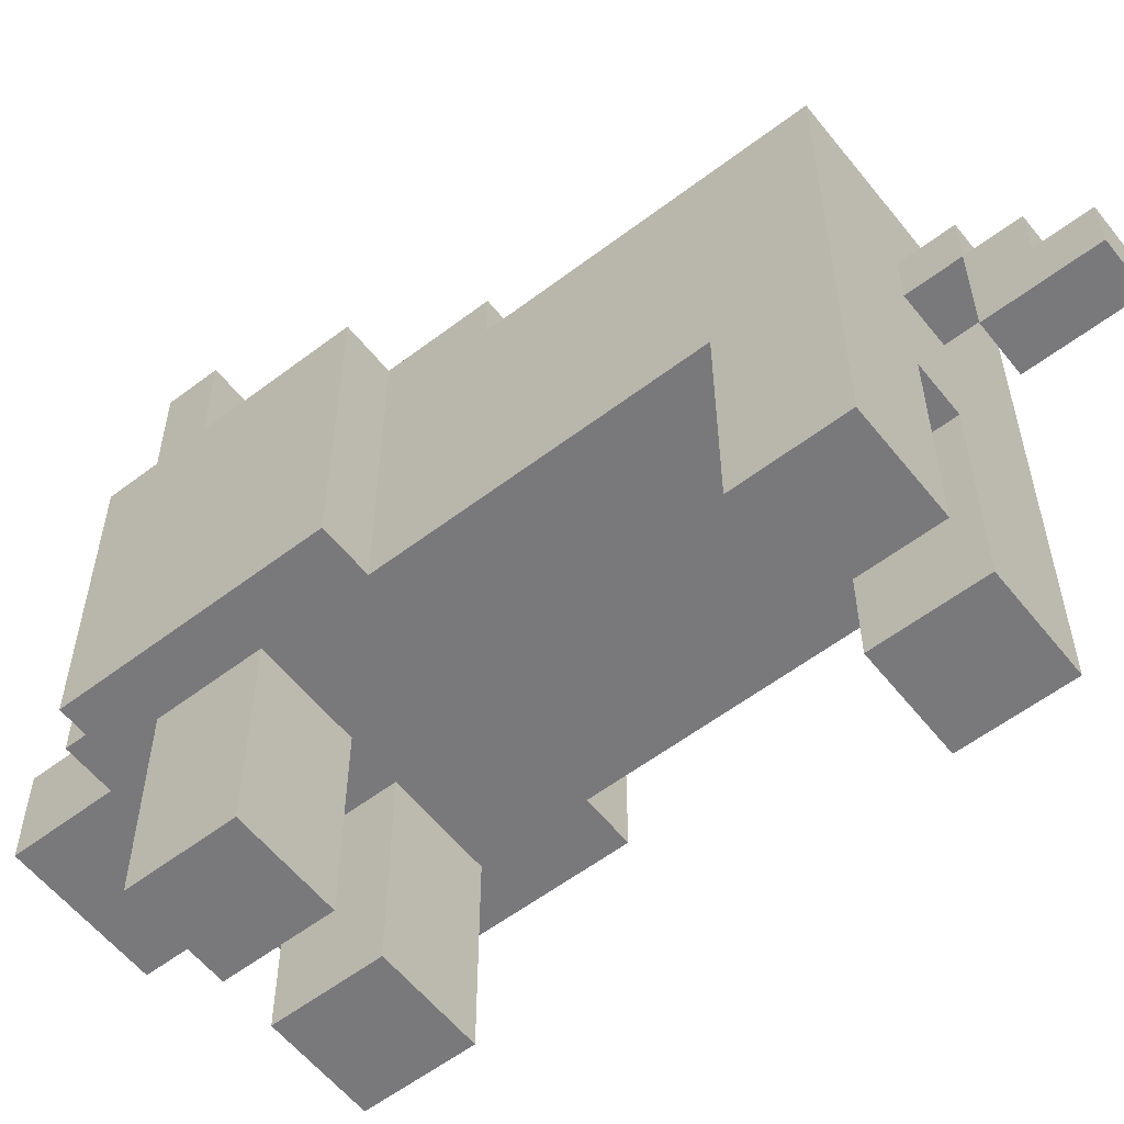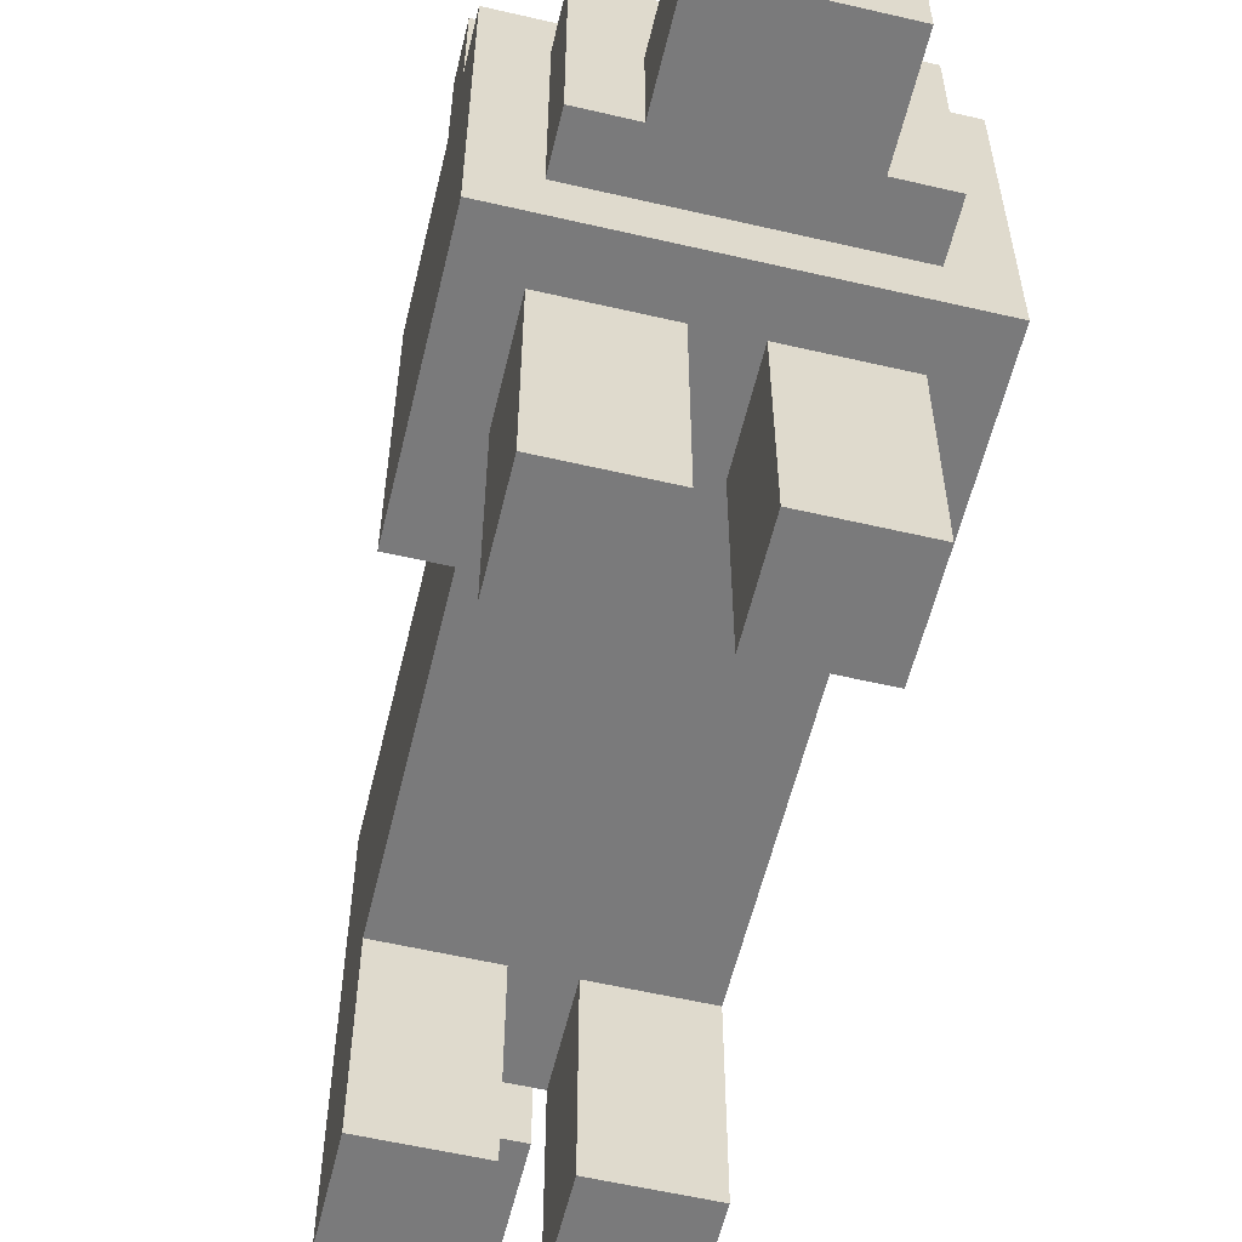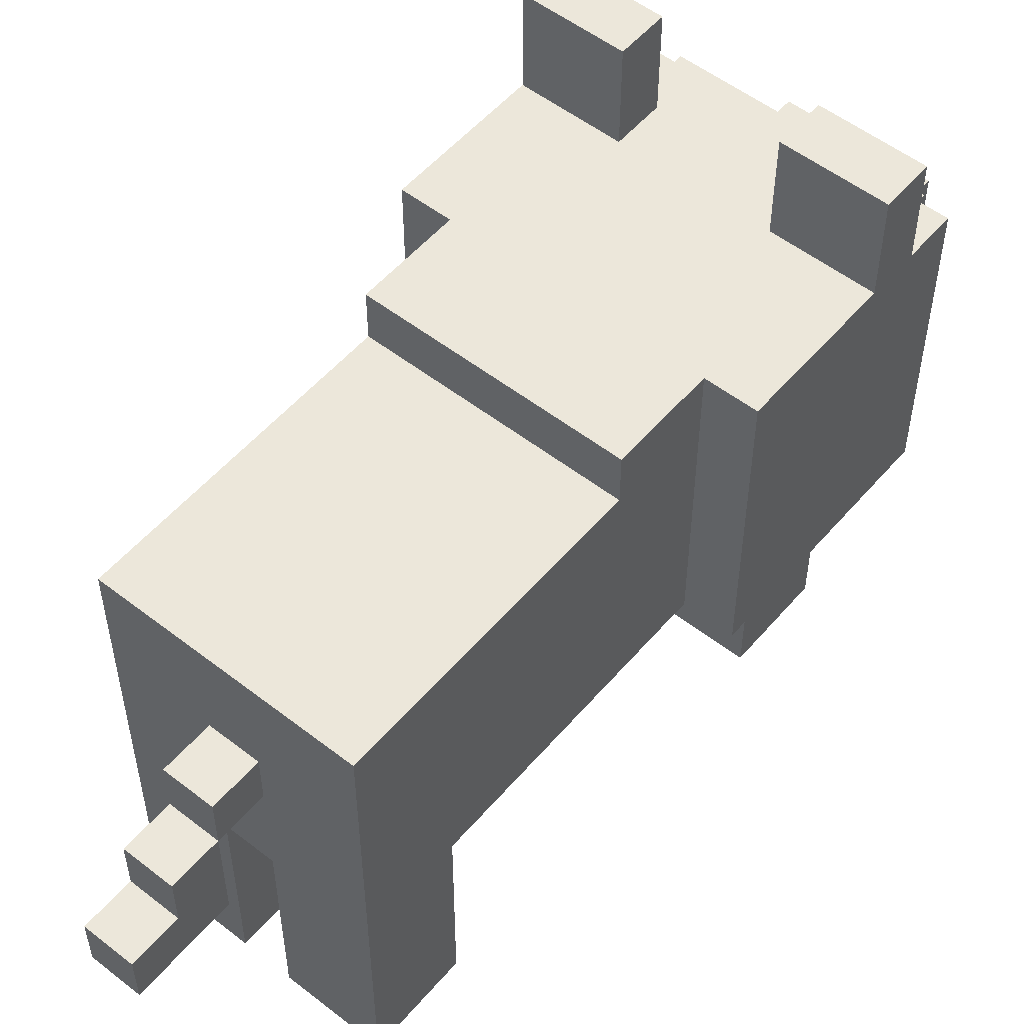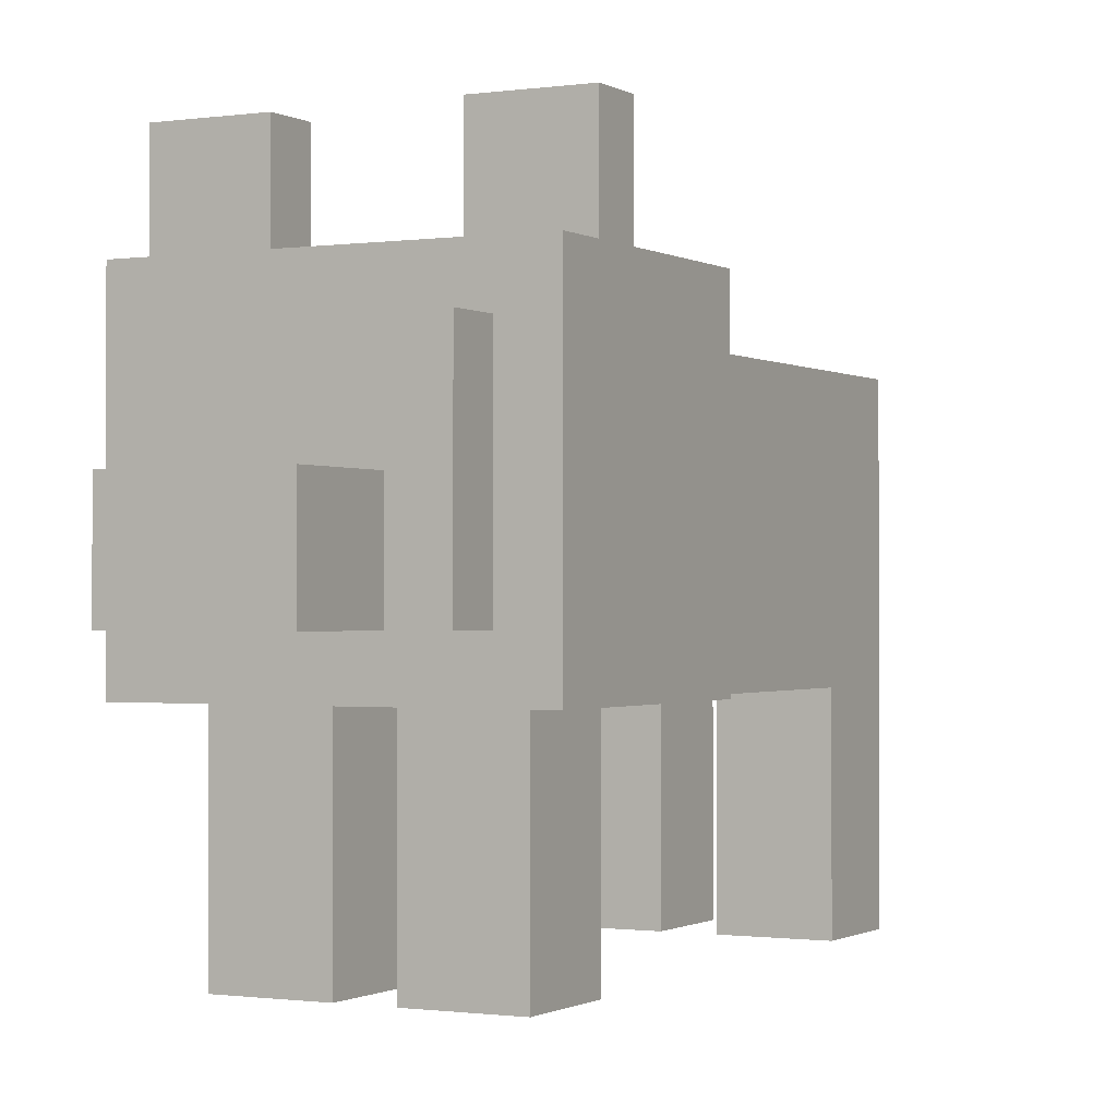
<metadata>
{"format":"obj","ext":"obj","renderer":"f3d","projection":"perspective","resolution":1024,"background":"white","views":[{"elev":-57.9,"azim":128.2,"up":"+Y"},{"elev":-58.1,"azim":-13.5,"up":"+Y"},{"elev":53.8,"azim":-140.4,"up":"+Y"},{"elev":-0.8,"azim":27.9,"up":"+Y"}]}
</metadata>
<code>
v -3 4 6
v -3 4 5
v -3 4 1
v -3 5 5
v -3 5 4
v -3 5 2
v -3 5 1
v -3 6 4
v -3 6 3
v -3 7 6
v -3 7 5
v -3 7 4
v -3 7 3
v -3 7 2
v -3 7 1
v -3 9 5
v -3 9 4
v -3 9 2
v -3 9 1
v -3 10 6
v -3 10 5
v -3 10 4
v -3 10 2
v -3 10 1
v -3 11 5
v -3 11 4
v -3 12 5
v -3 12 4
v -2 0 5
v -2 0 3
v -2 0 -5
v -2 0 -7
v -2 1 5
v -2 1 3
v -2 2 5
v -2 2 3
v -2 2 -5
v -2 2 -7
v -2 4 5
v -2 4 3
v -2 4 1
v -2 4 -0
v -2 4 -2
v -2 4 -5
v -2 5 7
v -2 5 6
v -2 5 1
v -2 5 -0
v -2 5 -2
v -2 5 -4
v -2 5 -5
v -2 5 -7
v -2 6 -2
v -2 6 -4
v -2 6 -5
v -2 7 6
v -2 7 1
v -2 7 -0
v -2 7 -1
v -2 7 -2
v -2 7 -3
v -2 7 -4
v -2 7 -5
v -2 7 -6
v -2 8 7
v -2 8 6
v -2 8 -3
v -2 8 -4
v -2 9 7
v -2 9 6
v -2 9 1
v -2 9 -1
v -2 9 -2
v -2 9 -5
v -2 9 -6
v -2 9 -7
v -2 10 1
v -2 10 -1
v -1 5 9
v -1 5 7
v -1 6 9
v -1 6 7
v -1 7 9
v -1 7 7
v 0 4 -8
v 0 4 -9
v 0 4 -10
v 0 5 -9
v 0 5 -10
v 0 6 -7
v 0 6 -8
v 0 6 -9
v 0 7 -7
v 0 7 -8
v 1 0 5
v 1 0 3
v 1 0 -5
v 1 0 -7
v 1 4 5
v 1 4 3
v 1 4 -5
v 1 4 -7
v 2 10 5
v 2 10 4
v 2 11 5
v 2 11 4
v 2 12 5
v 2 12 4
v -1 10 5
v -1 10 4
v -1 11 5
v -1 11 4
v -1 12 5
v -1 12 4
v 0 0 5
v 0 0 3
v 0 0 -5
v 0 0 -7
v 0 1 5
v 0 1 3
v 0 2 5
v 0 2 4
v 0 3 4
v 0 3 3
v 0 4 5
v 0 4 3
v 0 4 -5
v 0 4 -7
v 1 4 -8
v 1 4 -9
v 1 4 -10
v 1 5 -9
v 1 5 -10
v 1 6 -7
v 1 6 -8
v 1 6 -9
v 1 7 -7
v 1 7 -8
v 2 5 9
v 2 5 7
v 2 6 9
v 2 6 7
v 2 7 9
v 2 7 7
v 3 0 5
v 3 0 4
v 3 0 3
v 3 0 -5
v 3 0 -7
v 3 2 -5
v 3 2 -7
v 3 3 5
v 3 3 4
v 3 3 -5
v 3 3 -7
v 3 4 5
v 3 4 4
v 3 4 3
v 3 4 1
v 3 4 -5
v 3 5 7
v 3 5 6
v 3 5 -0
v 3 5 -2
v 3 5 -5
v 3 6 6
v 3 6 1
v 3 6 -3
v 3 6 -5
v 3 6 -6
v 3 6 -7
v 3 7 6
v 3 7 -0
v 3 7 -2
v 3 7 -3
v 3 7 -5
v 3 7 -6
v 3 8 7
v 3 8 6
v 3 8 -5
v 3 8 -6
v 3 9 7
v 3 9 6
v 3 9 1
v 3 9 -0
v 3 9 -1
v 3 9 -2
v 3 9 -5
v 3 9 -6
v 3 9 -7
v 3 10 1
v 3 10 -0
v 3 10 -1
v 4 4 6
v 4 4 5
v 4 4 1
v 4 5 4
v 4 5 3
v 4 6 6
v 4 6 5
v 4 6 4
v 4 6 3
v 4 6 2
v 4 6 1
v 4 7 6
v 4 7 5
v 4 7 3
v 4 7 2
v 4 8 6
v 4 8 5
v 4 9 5
v 4 9 4
v 4 9 3
v 4 9 2
v 4 10 6
v 4 10 5
v 4 10 4
v 4 10 2
v 4 10 1
v 4 11 5
v 4 11 4
v 4 12 5
v 4 12 4
v -1 5 9
v -1 6 9
v -1 7 9
v 0 6 9
v 0 7 9
v 1 6 9
v 1 7 9
v 2 5 9
v 2 6 9
v 2 7 9
v -2 5 7
v -2 8 7
v -2 9 7
v -1 5 7
v -1 6 7
v -1 7 7
v -1 8 7
v -1 9 7
v 0 8 7
v 0 9 7
v 1 8 7
v 1 9 7
v 2 5 7
v 2 6 7
v 2 7 7
v 2 8 7
v 2 9 7
v 3 5 7
v 3 8 7
v 3 9 7
v -3 4 6
v -3 7 6
v -3 10 6
v -2 5 6
v -2 7 6
v -2 8 6
v -2 9 6
v -1 4 6
v -1 5 6
v -1 9 6
v -1 10 6
v 0 9 6
v 1 9 6
v 1 10 6
v 2 9 6
v 3 4 6
v 3 5 6
v 3 6 6
v 3 7 6
v 3 8 6
v 3 9 6
v 4 4 6
v 4 6 6
v 4 7 6
v 4 8 6
v 4 10 6
v -3 10 5
v -3 11 5
v -3 12 5
v -2 0 5
v -2 1 5
v -2 2 5
v -2 4 5
v -1 4 5
v -1 10 5
v -1 11 5
v -1 12 5
v 0 0 5
v 0 1 5
v 0 2 5
v 0 4 5
v 1 0 5
v 1 4 5
v 2 0 5
v 2 3 5
v 2 4 5
v 2 10 5
v 2 11 5
v 2 12 5
v 3 0 5
v 3 3 5
v 3 4 5
v 4 10 5
v 4 11 5
v 4 12 5
v -2 0 -5
v -2 2 -5
v -2 4 -5
v -1 2 -5
v -1 4 -5
v 0 0 -5
v 0 4 -5
v 1 0 -5
v 1 4 -5
v 2 2 -5
v 2 3 -5
v 3 0 -5
v 3 2 -5
v 3 3 -5
v 3 4 -5
v 0 4 -8
v 0 6 -8
v 1 4 -8
v 1 6 -8
v -3 10 4
v -3 11 4
v -3 12 4
v -1 10 4
v -1 11 4
v -1 12 4
v 2 10 4
v 2 11 4
v 2 12 4
v 4 10 4
v 4 11 4
v 4 12 4
v -2 0 3
v -2 1 3
v -2 2 3
v -2 4 3
v -1 2 3
v -1 3 3
v 0 0 3
v 0 1 3
v 0 3 3
v 0 4 3
v 1 0 3
v 1 4 3
v 3 0 3
v 3 4 3
v -3 4 1
v -3 5 1
v -3 7 1
v -3 9 1
v -3 10 1
v -2 4 1
v -2 5 1
v -2 7 1
v -2 9 1
v -2 10 1
v 3 4 1
v 3 6 1
v 3 9 1
v 3 10 1
v 4 4 1
v 4 6 1
v 4 10 1
v -2 9 -1
v -2 10 -1
v -1 9 -1
v 0 9 -1
v 0 10 -1
v 1 9 -1
v 1 10 -1
v 2 9 -1
v 2 10 -1
v 3 9 -1
v 3 10 -1
v -2 0 -7
v -2 2 -7
v -2 5 -7
v -2 9 -7
v -1 2 -7
v -1 5 -7
v -1 6 -7
v -1 9 -7
v 0 0 -7
v 0 4 -7
v 0 6 -7
v 0 7 -7
v 1 0 -7
v 1 4 -7
v 1 6 -7
v 1 7 -7
v 2 2 -7
v 2 3 -7
v 3 0 -7
v 3 2 -7
v 3 3 -7
v 3 6 -7
v 3 9 -7
v 0 6 -8
v 0 7 -8
v 1 6 -8
v 1 7 -8
v 0 5 -9
v 0 6 -9
v 1 5 -9
v 1 6 -9
v 0 4 -10
v 0 5 -10
v 1 4 -10
v 1 5 -10
v -2 0 5
v 0 0 5
v 1 0 5
v 2 0 5
v 3 0 5
v 2 0 4
v 3 0 4
v -2 0 3
v 0 0 3
v 1 0 3
v 3 0 3
v -2 0 -5
v 0 0 -5
v 1 0 -5
v 3 0 -5
v -2 0 -7
v 0 0 -7
v 1 0 -7
v 3 0 -7
v -3 4 6
v -1 4 6
v 3 4 6
v 4 4 6
v -3 4 5
v -2 4 5
v -1 4 5
v 0 4 5
v 1 4 5
v 2 4 5
v 3 4 5
v 4 4 5
v 3 4 4
v -2 4 3
v 0 4 3
v 1 4 3
v 3 4 3
v -3 4 1
v -2 4 1
v 3 4 1
v 4 4 1
v -2 4 -0
v -1 4 -0
v -2 4 -2
v -1 4 -2
v -2 4 -5
v -1 4 -5
v 0 4 -5
v 1 4 -5
v 3 4 -5
v 0 4 -7
v 1 4 -7
v 0 4 -8
v 1 4 -8
v 0 4 -9
v 1 4 -9
v 0 4 -10
v 1 4 -10
v -1 5 9
v 2 5 9
v -2 5 7
v -1 5 7
v 2 5 7
v 3 5 7
v -2 5 6
v -1 5 6
v 3 5 6
v 0 6 -7
v 1 6 -7
v 0 6 -8
v 1 6 -8
v 0 5 -9
v 1 5 -9
v 0 5 -10
v 1 5 -10
v 0 6 -8
v 1 6 -8
v 0 6 -9
v 1 6 -9
v -1 7 9
v 0 7 9
v 1 7 9
v 2 7 9
v 0 7 8
v 1 7 8
v -1 7 7
v 2 7 7
v 0 7 -7
v 1 7 -7
v 0 7 -8
v 1 7 -8
v -2 9 7
v -1 9 7
v 0 9 7
v 1 9 7
v 2 9 7
v 3 9 7
v -2 9 6
v -1 9 6
v 0 9 6
v 1 9 6
v 2 9 6
v 3 9 6
v -2 9 -1
v -1 9 -1
v 0 9 -1
v 1 9 -1
v 2 9 -1
v 3 9 -1
v -2 9 -2
v -1 9 -2
v 3 9 -2
v 1 9 -4
v 2 9 -4
v -2 9 -5
v -1 9 -5
v 1 9 -5
v 2 9 -5
v 3 9 -5
v -2 9 -6
v -1 9 -6
v 2 9 -6
v 3 9 -6
v -2 9 -7
v -1 9 -7
v 3 9 -7
v -3 10 6
v -1 10 6
v 1 10 6
v 4 10 6
v -3 10 5
v -1 10 5
v 2 10 5
v 4 10 5
v -3 10 4
v -1 10 4
v 1 10 4
v 2 10 4
v 4 10 4
v -1 10 3
v 1 10 3
v -3 10 2
v -1 10 2
v 2 10 2
v 4 10 2
v -3 10 1
v -2 10 1
v 0 10 1
v 1 10 1
v 2 10 1
v 3 10 1
v 4 10 1
v 1 10 -0
v 2 10 -0
v 3 10 -0
v -2 10 -1
v 0 10 -1
v 1 10 -1
v 2 10 -1
v 3 10 -1
v -3 12 5
v -1 12 5
v 2 12 5
v 4 12 5
v -3 12 4
v -1 12 4
v 2 12 4
v 4 12 4
f 4 2 1
f 4 3 2
f 5 3 4
f 6 3 5
f 7 3 6
f 8 5 4
f 8 6 5
f 9 6 8
f 10 4 1
f 10 8 4
f 10 9 8
f 11 9 10
f 12 9 11
f 13 6 9
f 13 9 12
f 14 7 6
f 14 6 13
f 15 7 14
f 16 12 11
f 16 11 10
f 17 13 12
f 17 12 16
f 17 15 14
f 17 14 13
f 18 15 17
f 19 15 18
f 20 16 10
f 20 17 16
f 20 18 17
f 21 18 20
f 22 18 21
f 23 19 18
f 23 18 22
f 24 19 23
f 25 22 21
f 26 22 25
f 27 26 25
f 28 26 27
f 33 30 29
f 34 30 33
f 35 34 33
f 36 34 35
f 37 32 31
f 38 32 37
f 39 36 35
f 40 36 39
f 44 38 37
f 47 42 41
f 48 43 42
f 48 42 47
f 49 44 43
f 49 43 48
f 50 44 49
f 51 38 44
f 51 44 50
f 52 38 51
f 53 50 49
f 53 49 48
f 54 52 51
f 54 50 53
f 54 51 50
f 55 52 54
f 56 46 45
f 57 48 47
f 58 53 48
f 58 48 57
f 58 54 53
f 59 54 58
f 60 54 59
f 61 54 60
f 62 55 54
f 62 54 61
f 63 52 55
f 63 55 62
f 64 52 63
f 65 56 45
f 66 56 65
f 67 62 61
f 67 61 60
f 68 63 62
f 68 62 67
f 69 66 65
f 70 66 69
f 71 58 57
f 71 59 58
f 72 60 59
f 72 59 71
f 73 67 60
f 73 60 72
f 73 68 67
f 74 63 68
f 74 68 73
f 74 64 63
f 75 52 64
f 75 64 74
f 76 52 75
f 77 72 71
f 78 72 77
f 81 80 79
f 82 80 81
f 83 82 81
f 84 82 83
f 88 86 85
f 88 87 86
f 89 87 88
f 91 88 85
f 92 88 91
f 93 91 90
f 94 91 93
f 99 96 95
f 100 96 99
f 101 98 97
f 102 98 101
f 105 104 103
f 106 104 105
f 107 106 105
f 108 106 107
f 109 110 111
f 111 110 112
f 111 112 113
f 113 112 114
f 115 116 119
f 119 116 120
f 119 120 121
f 121 120 122
f 121 122 123
f 122 120 123
f 123 120 124
f 121 123 125
f 123 124 125
f 125 124 126
f 117 118 127
f 127 118 128
f 129 130 132
f 130 131 132
f 132 131 133
f 129 132 135
f 135 132 136
f 134 135 137
f 137 135 138
f 139 140 141
f 141 140 142
f 141 142 143
f 143 142 144
f 148 149 150
f 150 149 151
f 145 146 152
f 146 147 153
f 152 146 153
f 150 151 154
f 154 151 155
f 152 153 156
f 153 147 157
f 156 153 157
f 157 147 158
f 154 155 160
f 159 160 163
f 163 160 164
f 160 155 165
f 164 160 165
f 161 162 166
f 159 163 167
f 164 165 168
f 165 155 169
f 168 165 169
f 169 155 170
f 170 155 171
f 161 166 172
f 163 164 173
f 167 163 173
f 164 168 174
f 173 164 174
f 168 169 175
f 174 168 175
f 169 170 176
f 175 169 176
f 170 171 177
f 176 170 177
f 161 172 178
f 178 172 179
f 175 176 180
f 174 175 180
f 176 177 180
f 177 171 181
f 180 177 181
f 178 179 182
f 182 179 183
f 167 173 184
f 173 174 184
f 184 174 185
f 185 174 186
f 174 180 187
f 186 174 187
f 180 181 188
f 187 180 188
f 181 171 189
f 188 181 189
f 189 171 190
f 184 185 191
f 185 186 192
f 191 185 192
f 192 186 193
f 195 196 197
f 197 196 198
f 194 195 199
f 195 197 200
f 199 195 200
f 197 198 201
f 200 197 201
f 198 196 202
f 201 198 202
f 202 196 203
f 203 196 204
f 200 201 205
f 199 200 205
f 201 202 205
f 202 203 205
f 205 203 206
f 206 203 207
f 203 204 208
f 207 203 208
f 205 206 209
f 206 207 210
f 209 206 210
f 209 210 211
f 210 207 211
f 211 207 212
f 207 208 213
f 212 207 213
f 208 204 214
f 213 208 214
f 209 211 215
f 211 212 216
f 215 211 216
f 212 213 217
f 216 212 217
f 213 214 217
f 214 204 218
f 217 214 218
f 218 204 219
f 216 217 220
f 220 217 221
f 220 221 222
f 222 221 223
f 227 225 224
f 227 226 225
f 228 226 227
f 229 227 224
f 229 228 227
f 230 228 229
f 231 229 224
f 232 230 229
f 232 229 231
f 233 230 232
f 237 235 234
f 238 235 237
f 239 235 238
f 240 236 235
f 240 235 239
f 241 236 240
f 242 241 240
f 242 240 239
f 243 241 242
f 244 242 239
f 244 243 242
f 245 243 244
f 248 244 239
f 249 245 244
f 249 244 248
f 250 245 249
f 251 247 246
f 251 248 247
f 251 249 248
f 252 250 249
f 252 249 251
f 253 250 252
f 257 255 254
f 258 256 255
f 258 255 257
f 259 256 258
f 260 256 259
f 261 257 254
f 262 257 261
f 263 256 260
f 264 256 263
f 265 264 263
f 266 264 265
f 267 264 266
f 268 267 266
f 269 262 261
f 270 262 269
f 274 267 268
f 275 270 269
f 275 271 270
f 276 272 271
f 276 271 275
f 277 273 272
f 277 272 276
f 278 274 273
f 278 273 277
f 279 267 274
f 279 274 278
f 287 286 285
f 288 281 280
f 289 282 281
f 289 281 288
f 290 282 289
f 291 284 283
f 292 285 284
f 292 284 291
f 293 287 285
f 293 285 292
f 294 287 293
f 297 296 295
f 298 296 297
f 299 296 298
f 303 298 297
f 304 299 298
f 304 298 303
f 305 299 304
f 306 301 300
f 307 302 301
f 307 301 306
f 308 302 307
f 312 310 309
f 312 311 310
f 313 311 312
f 314 312 309
f 314 313 312
f 315 313 314
f 318 317 316
f 319 317 318
f 320 318 316
f 321 319 318
f 321 318 320
f 322 317 319
f 322 319 321
f 323 317 322
f 326 325 324
f 327 325 326
f 328 329 331
f 329 330 332
f 331 329 332
f 332 330 333
f 334 335 337
f 335 336 338
f 337 335 338
f 338 336 339
f 341 342 344
f 342 343 344
f 344 343 345
f 340 341 346
f 341 344 347
f 346 341 347
f 344 345 347
f 345 343 348
f 347 345 348
f 348 343 349
f 350 351 352
f 352 351 353
f 354 355 359
f 355 356 360
f 359 355 360
f 356 357 361
f 360 356 361
f 357 358 362
f 361 357 362
f 362 358 363
f 364 365 368
f 366 367 369
f 368 365 369
f 365 366 369
f 369 367 370
f 371 372 373
f 373 372 374
f 374 372 375
f 374 375 376
f 376 375 377
f 376 377 378
f 378 377 379
f 378 379 380
f 380 379 381
f 382 383 386
f 383 384 386
f 384 385 387
f 386 384 387
f 387 385 388
f 388 385 389
f 382 386 390
f 386 387 390
f 387 388 390
f 390 388 391
f 388 389 392
f 391 388 392
f 392 389 393
f 391 392 395
f 395 392 396
f 393 389 397
f 395 396 398
f 394 395 398
f 398 396 399
f 394 398 400
f 398 399 401
f 400 398 401
f 399 396 402
f 401 399 402
f 396 397 403
f 402 396 403
f 397 389 404
f 403 397 404
f 405 406 407
f 407 406 408
f 409 410 411
f 411 410 412
f 413 414 415
f 415 414 416
f 422 420 419
f 422 421 420
f 423 421 422
f 424 418 417
f 425 418 424
f 426 422 419
f 426 423 422
f 427 423 426
f 432 429 428
f 433 429 432
f 434 431 430
f 435 431 434
f 440 437 436
f 441 437 440
f 442 438 437
f 442 437 441
f 443 438 442
f 444 438 443
f 445 438 444
f 446 439 438
f 446 438 445
f 447 439 446
f 448 447 446
f 449 441 440
f 450 444 443
f 451 444 450
f 452 447 448
f 453 451 450
f 453 452 451
f 453 449 440
f 453 450 449
f 454 452 453
f 455 447 452
f 455 452 454
f 456 447 455
f 457 455 454
f 458 455 457
f 459 458 457
f 460 455 458
f 460 458 459
f 461 460 459
f 462 455 460
f 462 460 461
f 463 455 462
f 464 455 463
f 465 455 464
f 466 464 463
f 467 464 466
f 470 469 468
f 471 469 470
f 472 471 470
f 473 471 472
f 477 475 474
f 478 475 477
f 480 477 476
f 480 479 478
f 480 478 477
f 481 479 480
f 482 479 481
f 485 484 483
f 486 484 485
f 487 488 489
f 489 488 490
f 491 492 493
f 493 492 494
f 495 496 499
f 496 497 499
f 497 498 500
f 499 497 500
f 495 499 501
f 499 500 501
f 500 498 502
f 501 500 502
f 503 504 505
f 505 504 506
f 507 508 513
f 508 509 514
f 513 508 514
f 509 510 515
f 514 509 515
f 510 511 516
f 515 510 516
f 511 512 517
f 516 511 517
f 517 512 518
f 519 520 525
f 523 524 526
f 525 520 526
f 520 521 526
f 522 523 526
f 521 522 526
f 526 524 527
f 525 526 528
f 526 527 528
f 528 527 529
f 525 528 530
f 530 528 531
f 528 529 532
f 531 528 532
f 529 527 533
f 532 529 533
f 533 527 534
f 530 531 535
f 531 532 536
f 535 531 536
f 532 533 536
f 533 534 537
f 536 533 537
f 537 534 538
f 535 536 539
f 536 537 540
f 539 536 540
f 537 538 540
f 540 538 541
f 542 543 546
f 543 544 547
f 546 543 547
f 544 545 548
f 548 545 549
f 547 544 551
f 544 548 552
f 551 544 552
f 552 548 553
f 550 551 555
f 553 554 555
f 552 553 555
f 551 552 555
f 555 554 556
f 550 555 557
f 555 556 558
f 557 555 558
f 556 554 559
f 559 554 560
f 557 558 561
f 561 558 562
f 558 556 563
f 562 558 563
f 556 559 564
f 563 556 564
f 559 560 565
f 564 559 565
f 565 560 566
f 566 560 567
f 563 564 568
f 565 566 568
f 564 565 568
f 568 566 569
f 569 566 570
f 562 563 571
f 563 568 572
f 571 563 572
f 568 569 573
f 572 568 573
f 569 570 574
f 573 569 574
f 574 570 575
f 576 577 580
f 580 577 581
f 578 579 582
f 582 579 583

</code>
